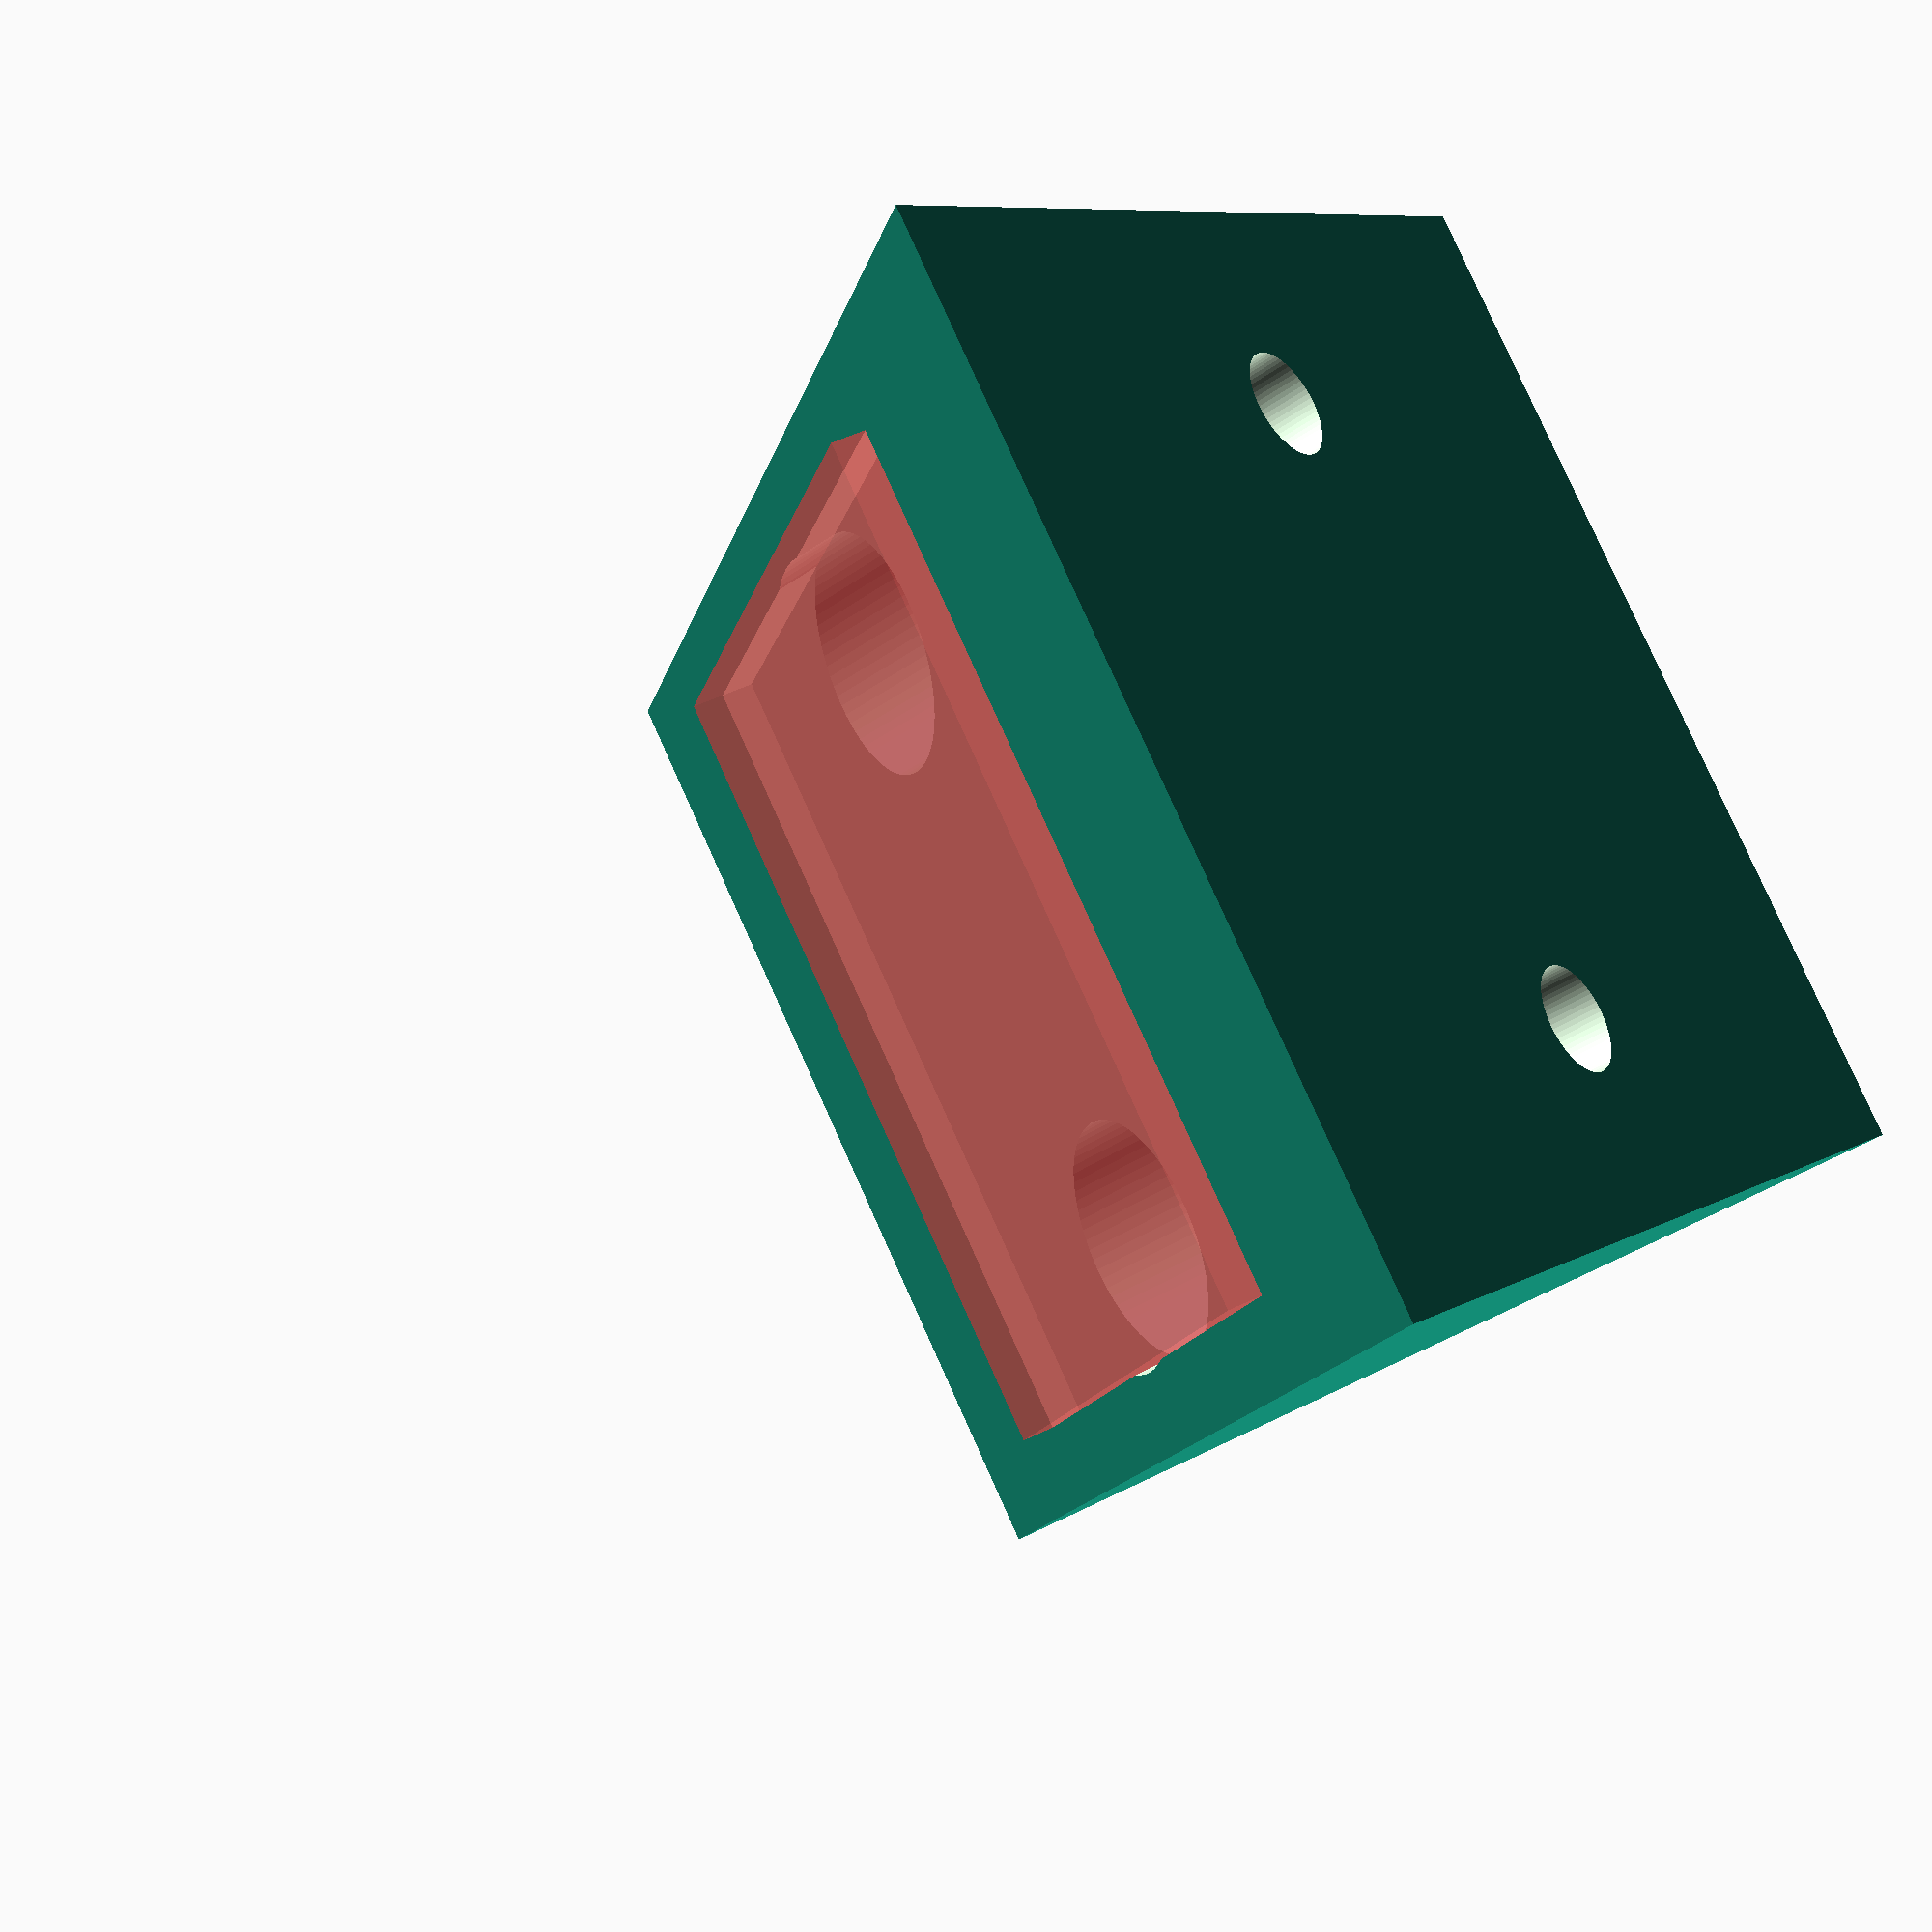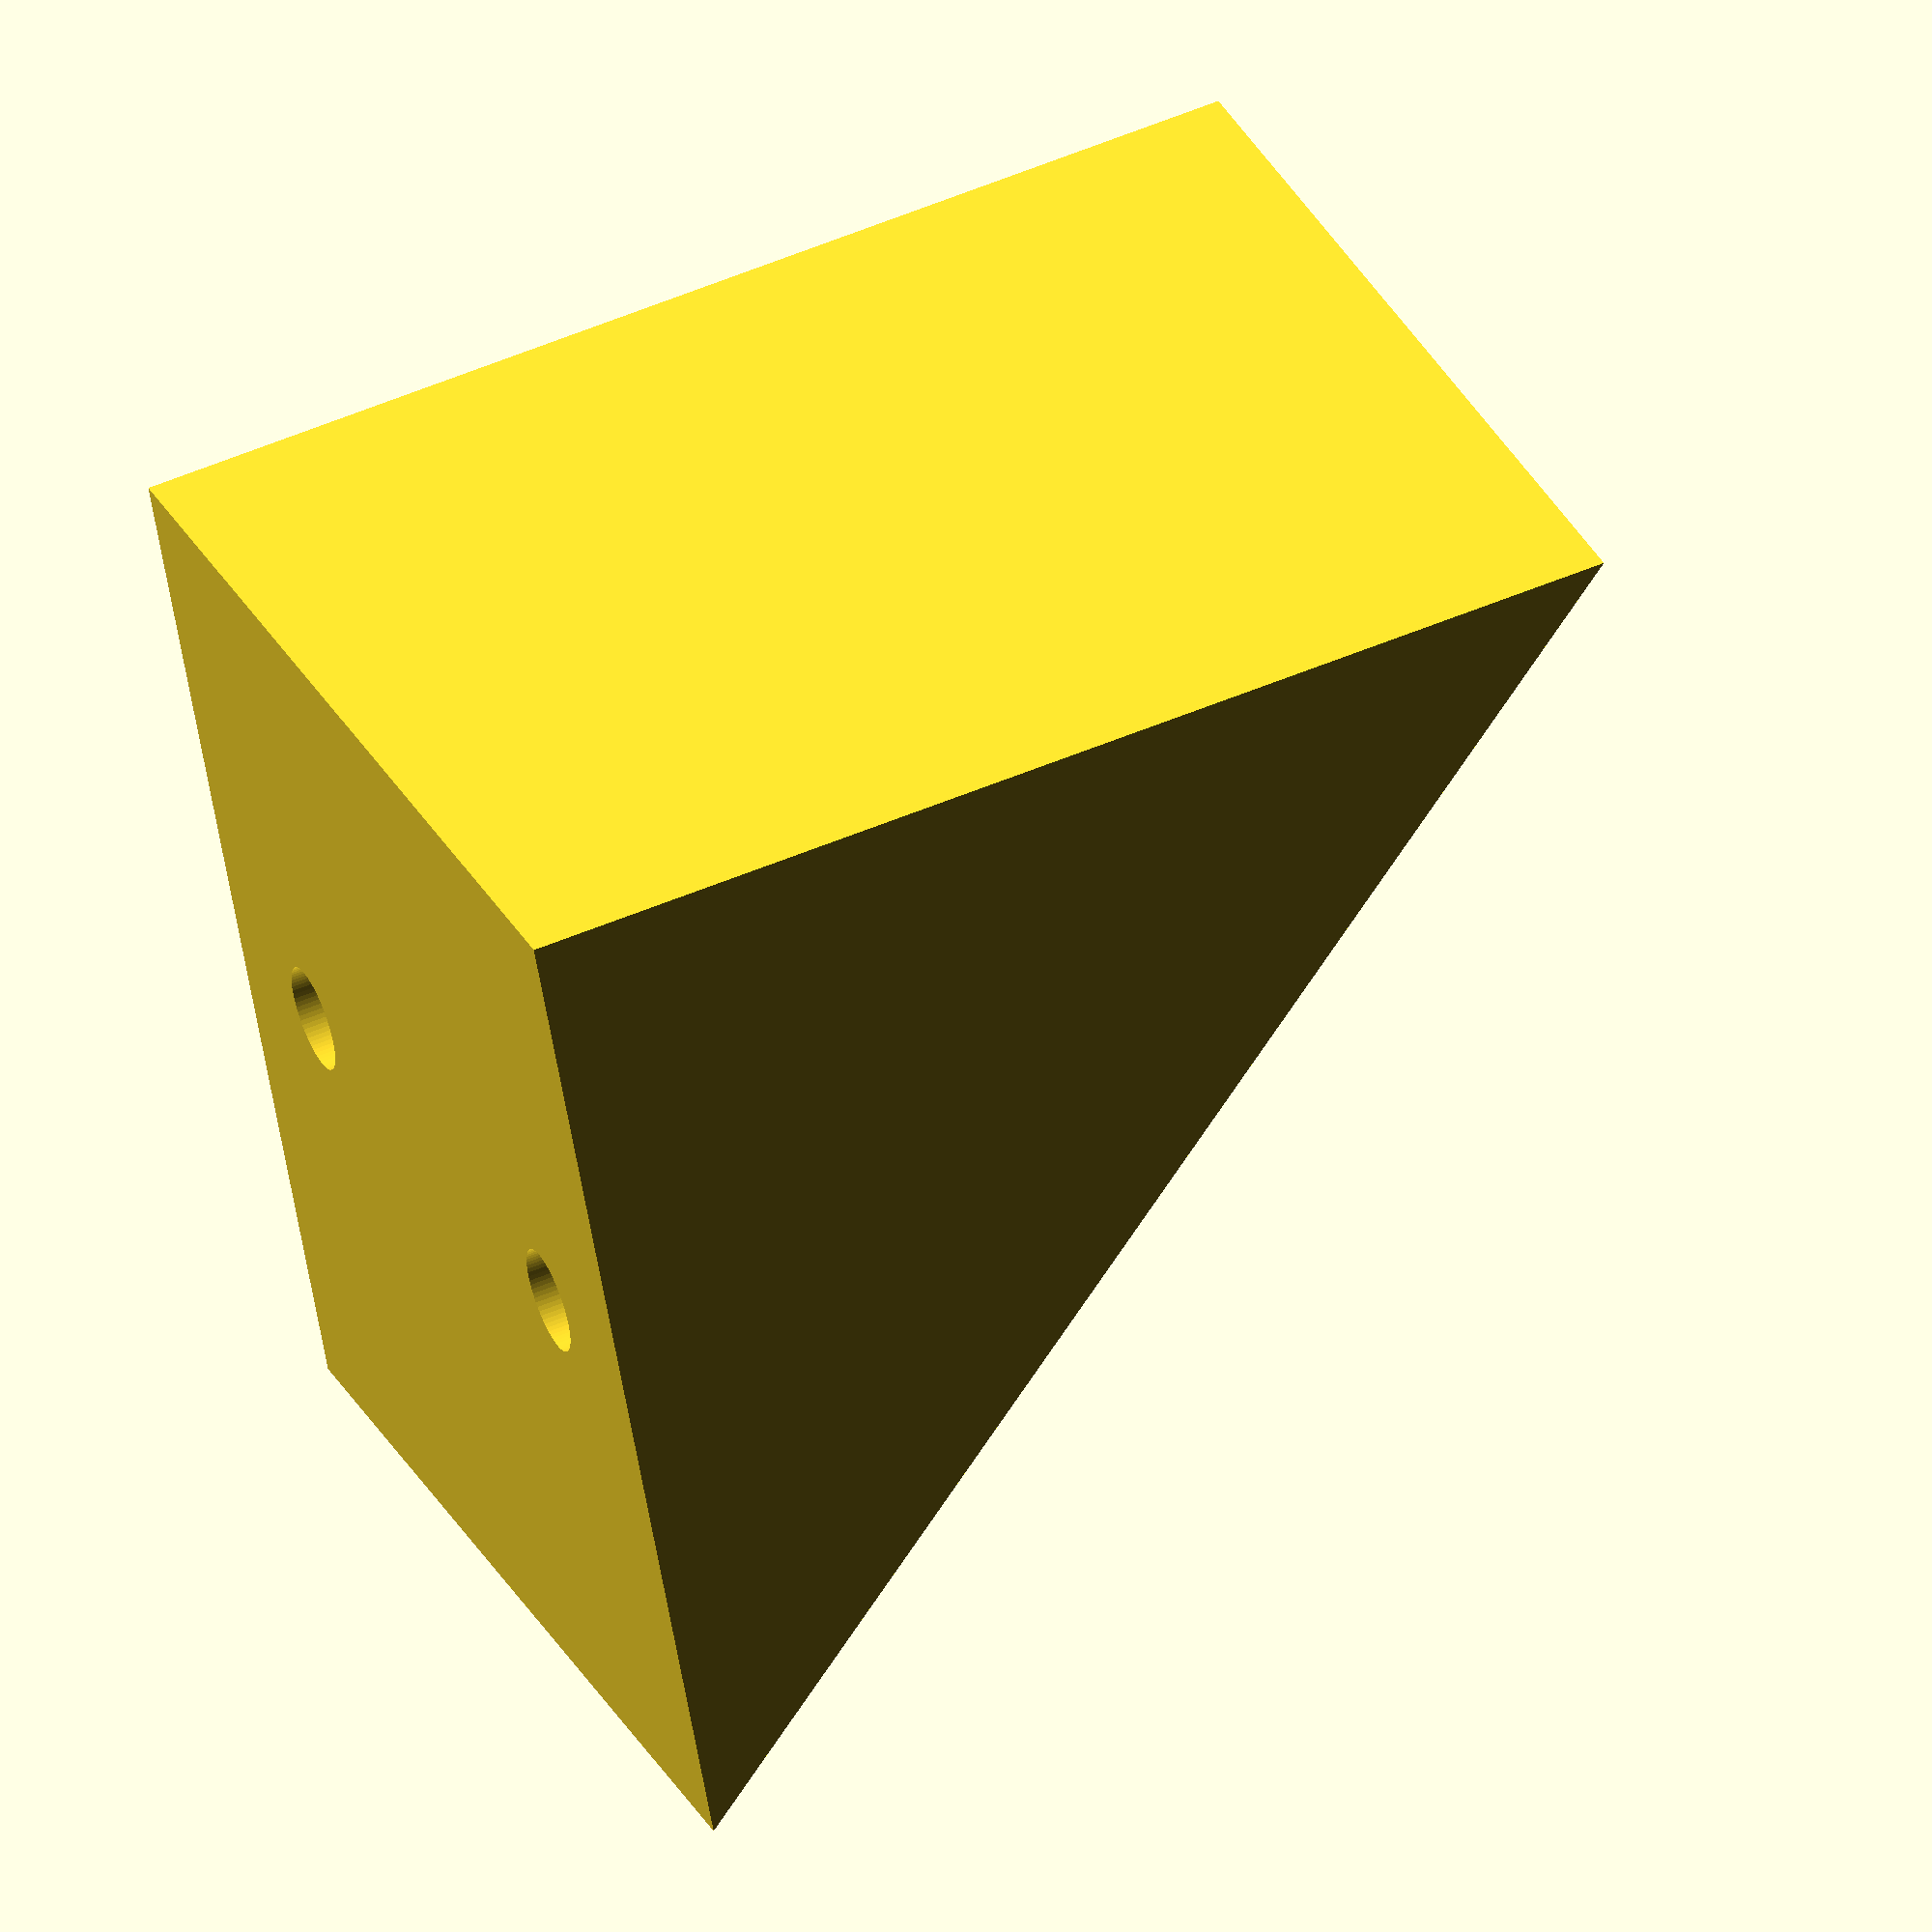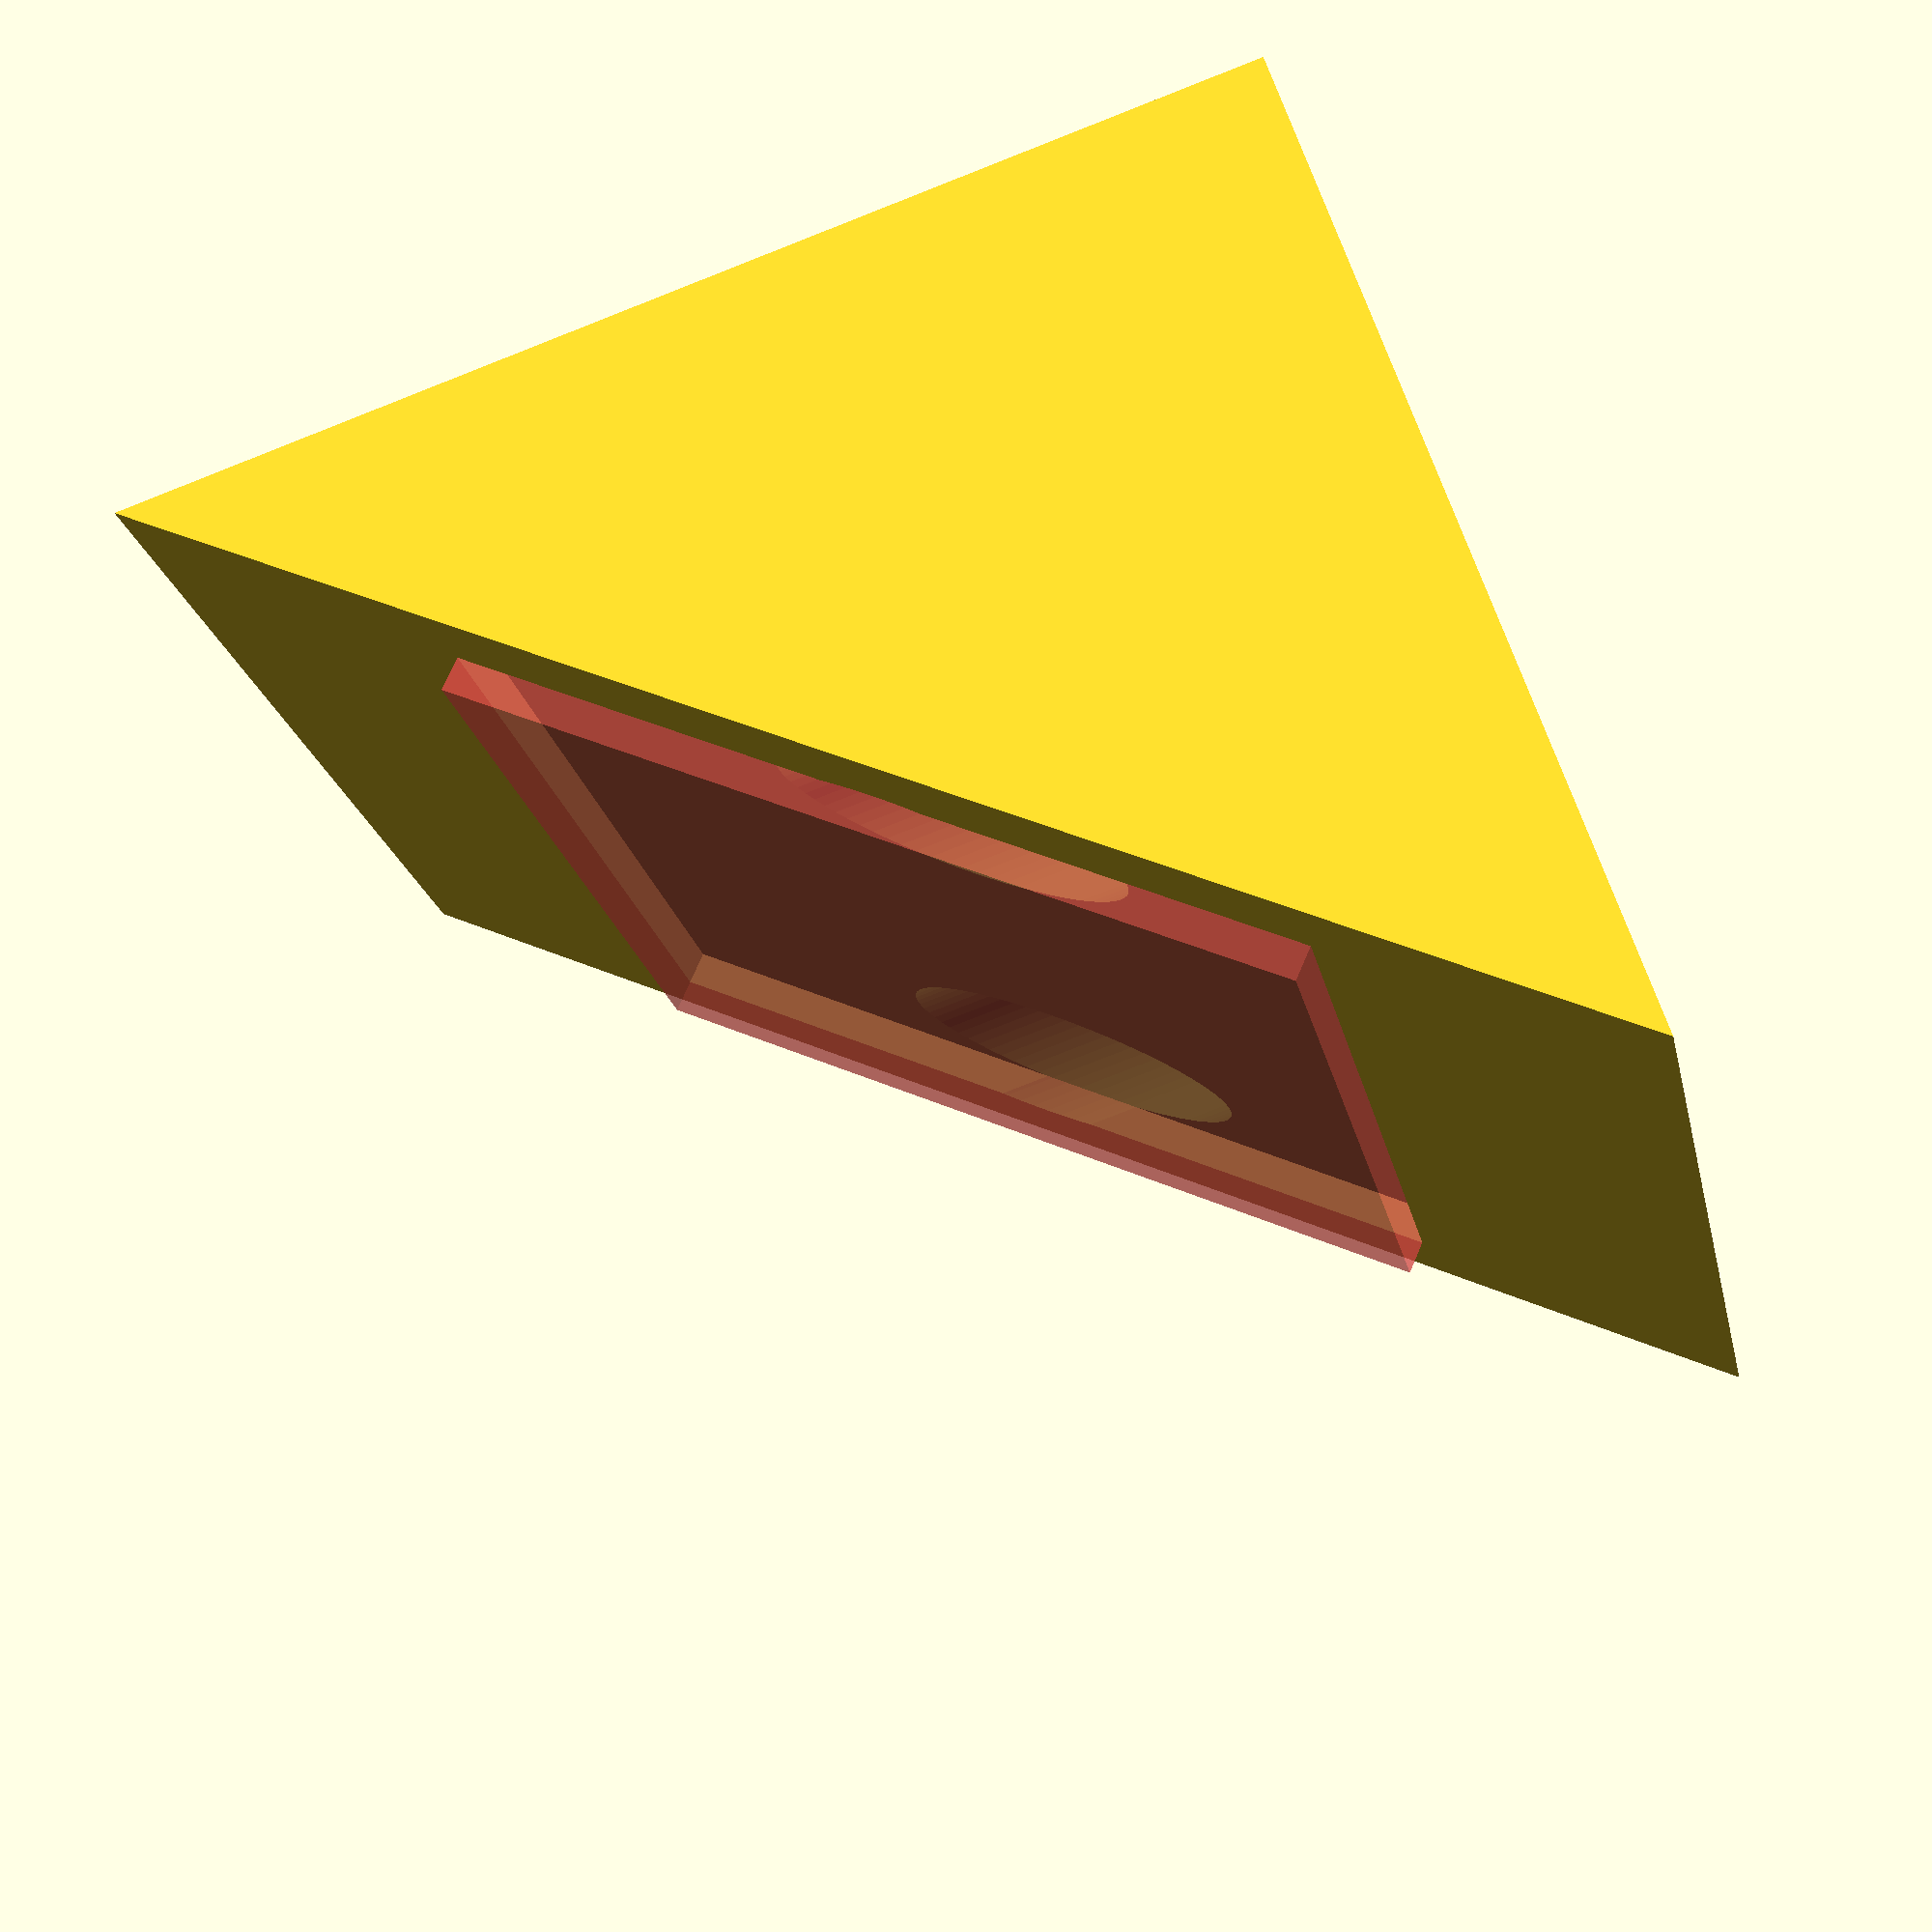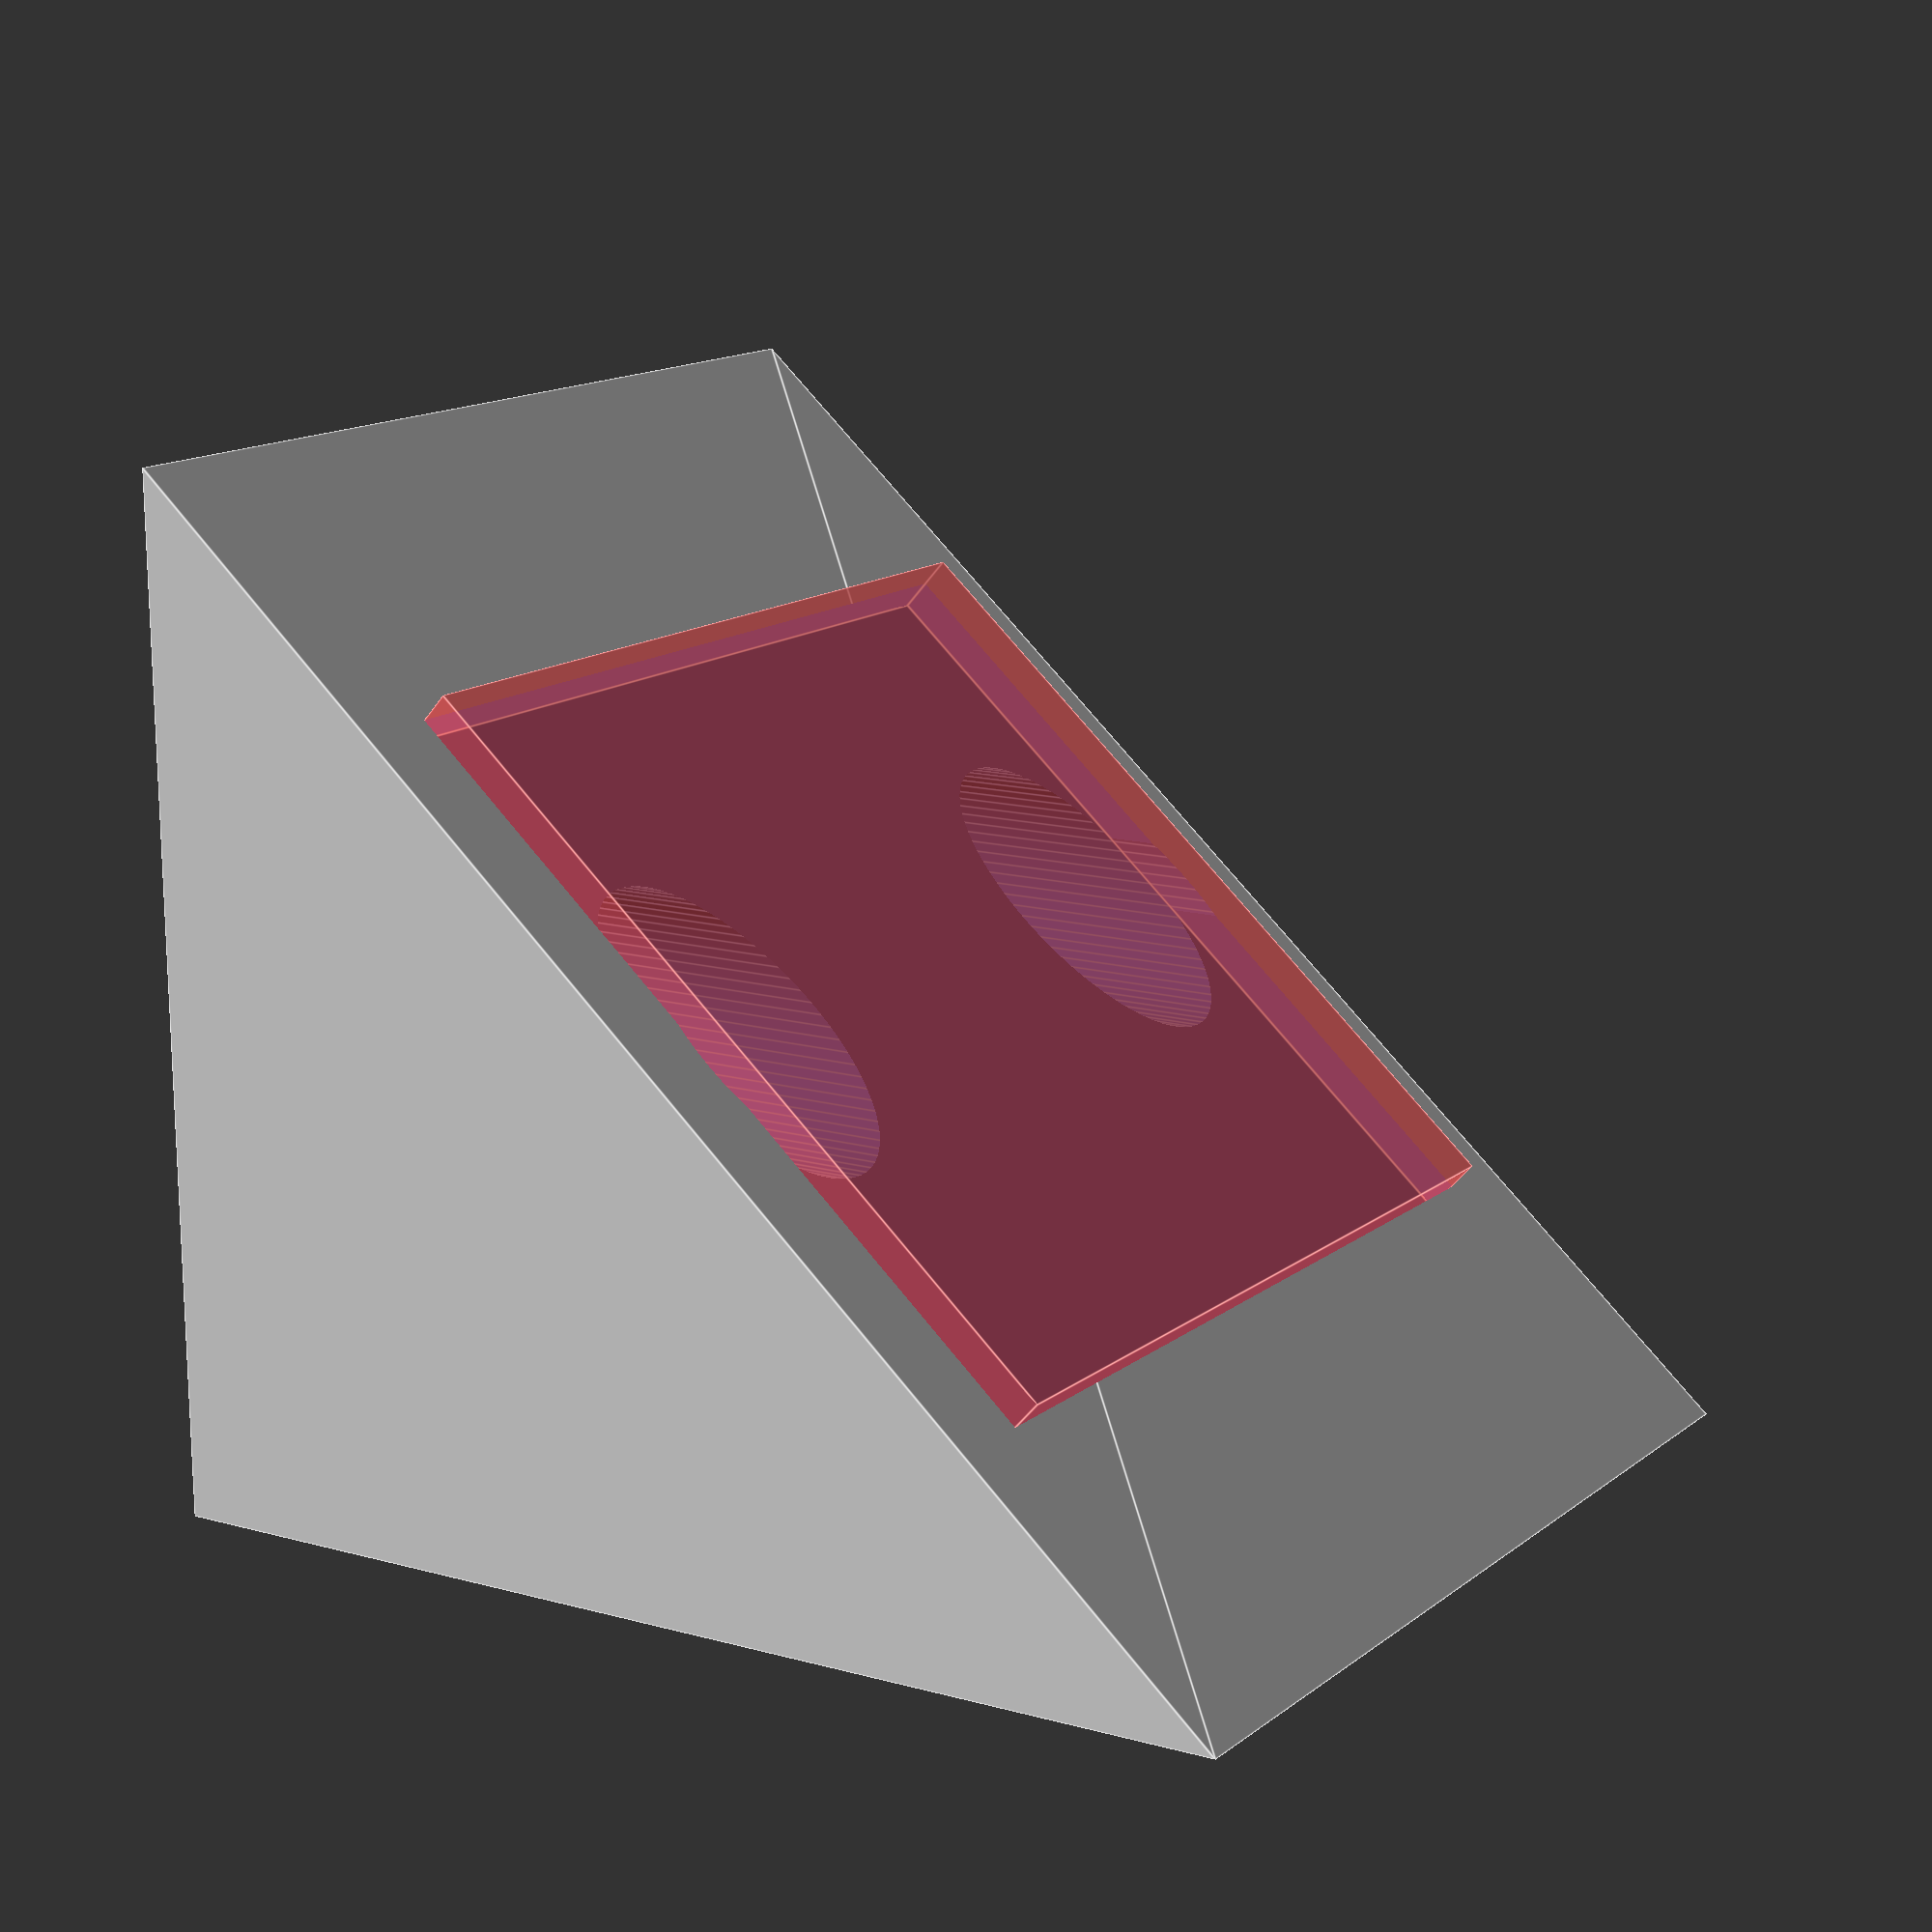
<openscad>

$fs = 0.1;
$fa = 5;
epsilon = 0.1;

dim_base = 30.; // Taille de la base
dim_miroir = 25.; // Taille du miroir
ep_miroir = 2.; // Épaisseur du miroir
diam_trou = 7.; // Diamètre du trou
diam_vis = 3.1; // Diamètre du trou
ep_fond = 3.5; // Épaisseur du fond du trou
dist_trous = 18.3; // Distance entre les trous
// distance extérieure 21mm
// diamètre trous 2.7mm

//D_min = 150.; // Distance minimale d'approche
//D_max = 4000.; // Distance maximale
D_min = 370.; // Distance minimale d'approche
D_max = 1200.; // Distance maximale

d_balise = 40.; // Décalage du bas de la balise par rapport au miroir
h_balise = 80.; // Hauteur de la balise

// Calculs
h_min = d_balise;
h_max = d_balise + h_balise;
theta_min = atan(h_min / D_min);
theta_max = atan(h_max / D_max);
theta = (theta_min + theta_max)/2.;

echo("Angle minimal du faisceau sortant");
echo(theta_min);
echo("Angle maximal du faisceau sortant");
echo(theta_max);

phi = 45. + theta / 2.;
echo("Angle du miroir par rapport à l'horizontale");
echo(phi);

module trou() {
    translate([0, 0, ep_fond]) cylinder(r=diam_trou/2., h=dim_base * tan(phi));
    translate([0, 0, -epsilon]) cylinder(r=diam_vis/2., h=dim_base * tan(phi));
}

// Pièce
rotate([90, 0, 0]) difference() {
    // Base
    scale(dim_base)
        linear_extrude(height=1, center=false)
        polygon(points=[[0, 0], [0, tan(phi)], [1, 0]], paths = [[0, 1, 2]]);

    // Support miroir
    #translate([dim_base / 2., dim_base * tan(phi)/2., dim_base / 2.])
        rotate([0, 0, 90. - phi])
        cube([ep_miroir, dim_miroir, dim_miroir], center=true);

    translate([dim_base/2., 0, dim_base/2. - dist_trous/2.]) rotate([-90, 0, 0]) trou();

    translate([dim_base/2., 0, dim_base/2. + dist_trous/2.]) rotate([-90, 0, 0]) trou();
}


</openscad>
<views>
elev=38.1 azim=37.8 roll=132.0 proj=p view=solid
elev=124.9 azim=295.0 roll=293.8 proj=o view=wireframe
elev=259.9 azim=327.0 roll=68.6 proj=p view=solid
elev=346.6 azim=269.1 roll=302.2 proj=p view=edges
</views>
